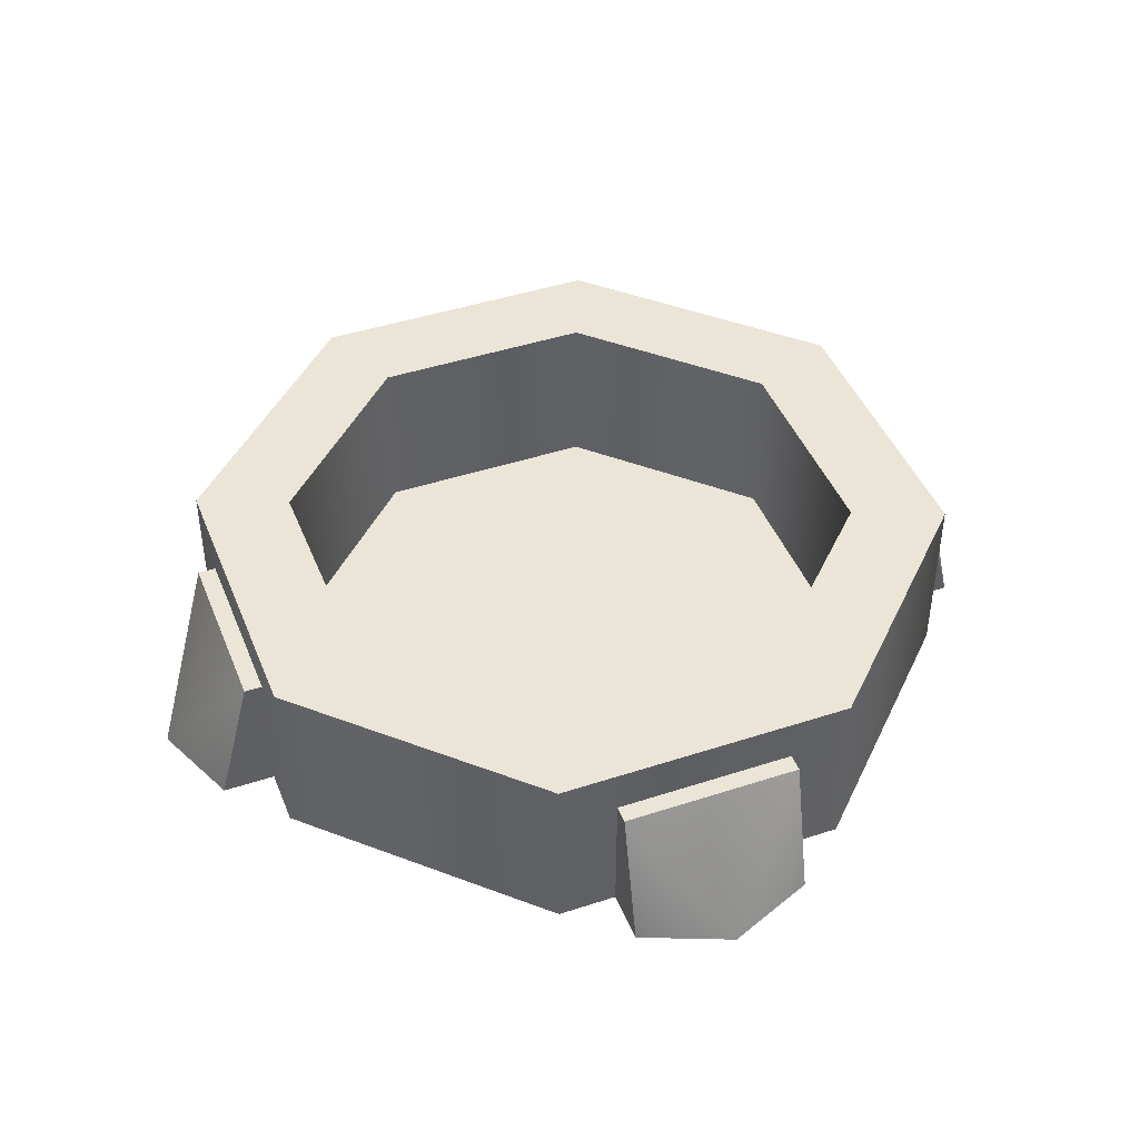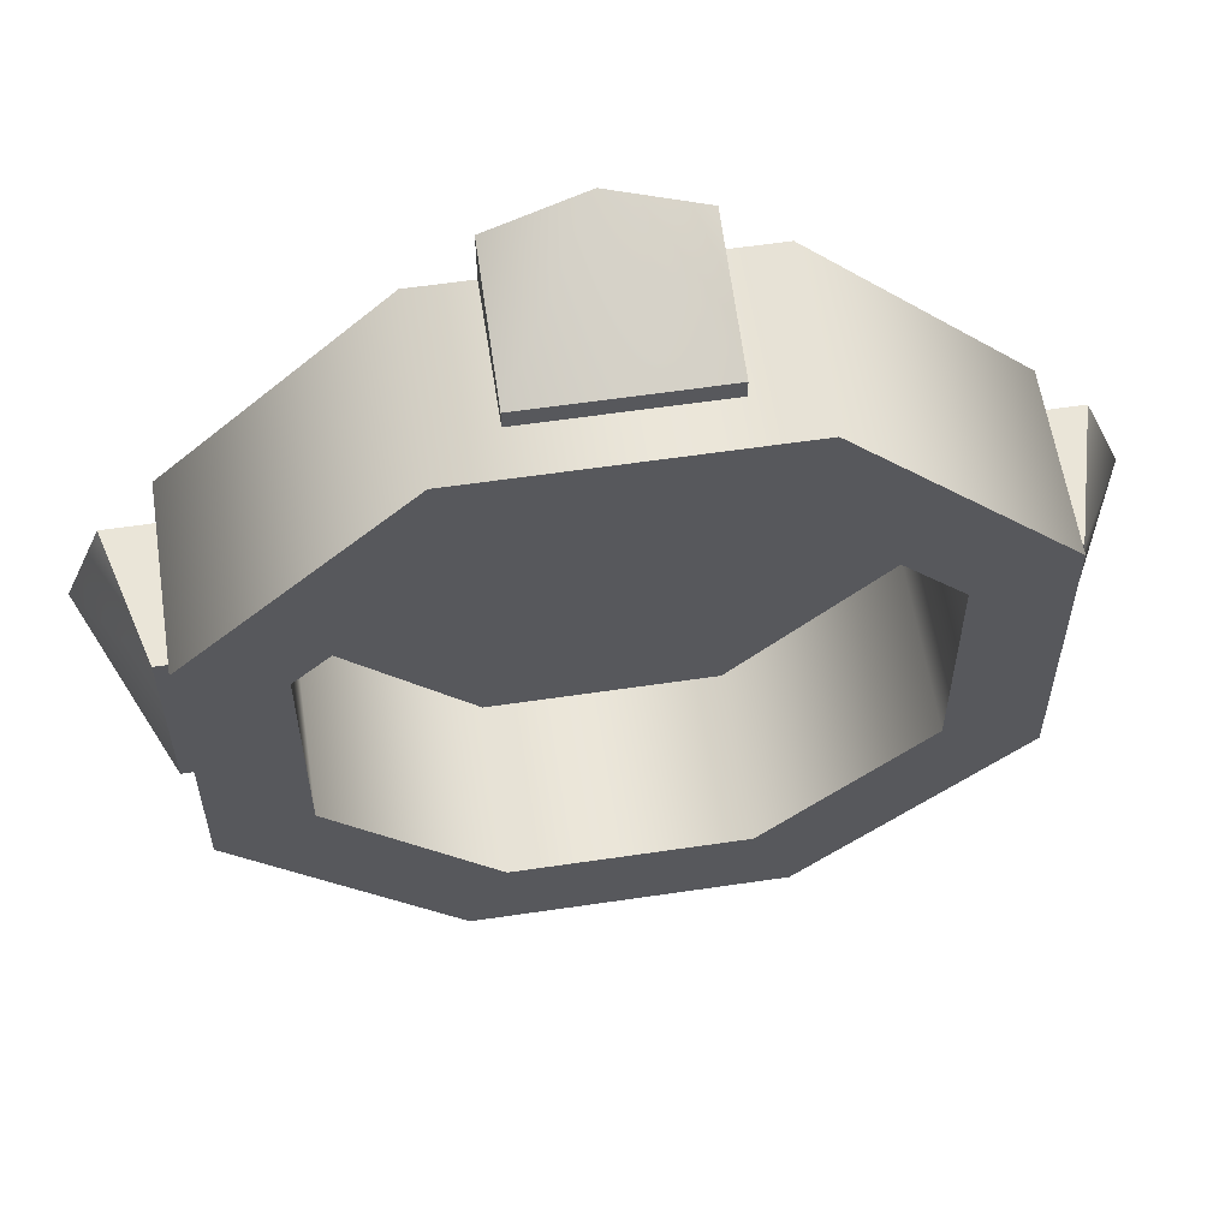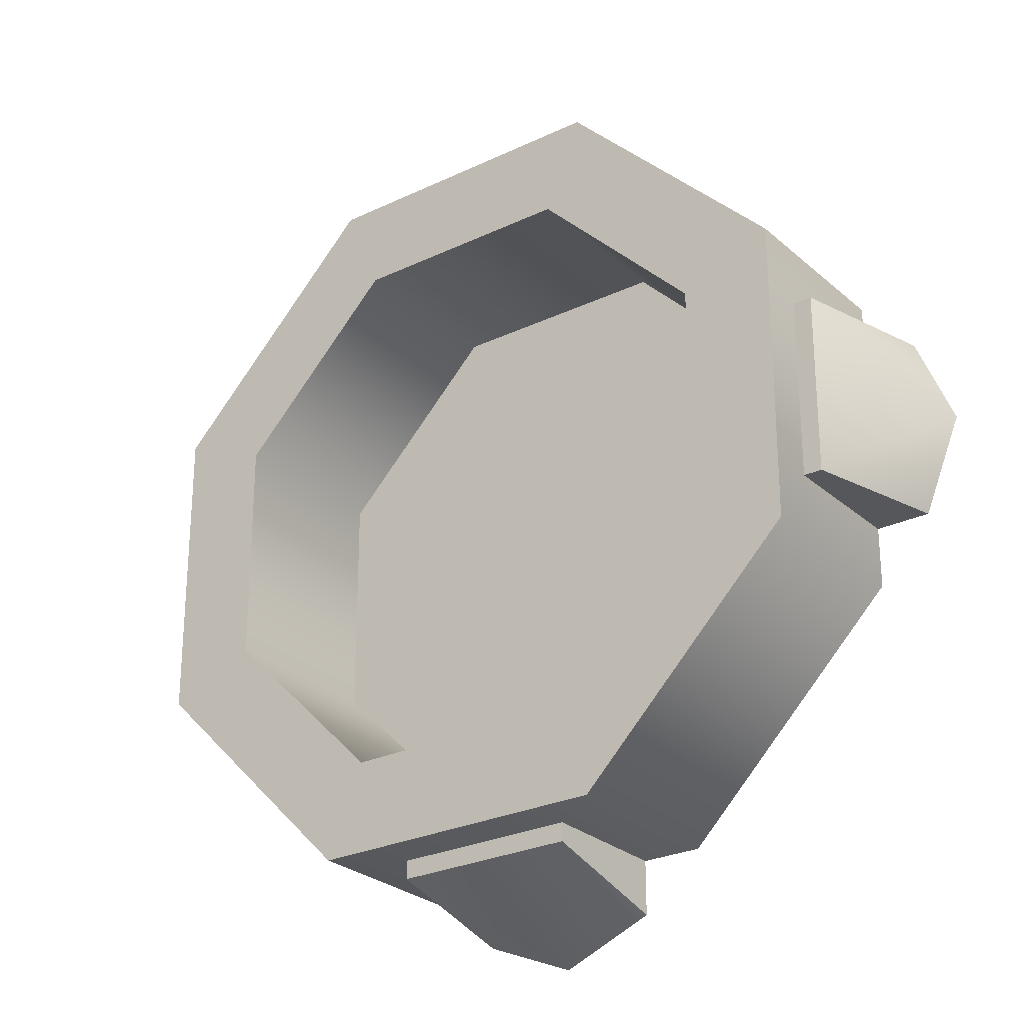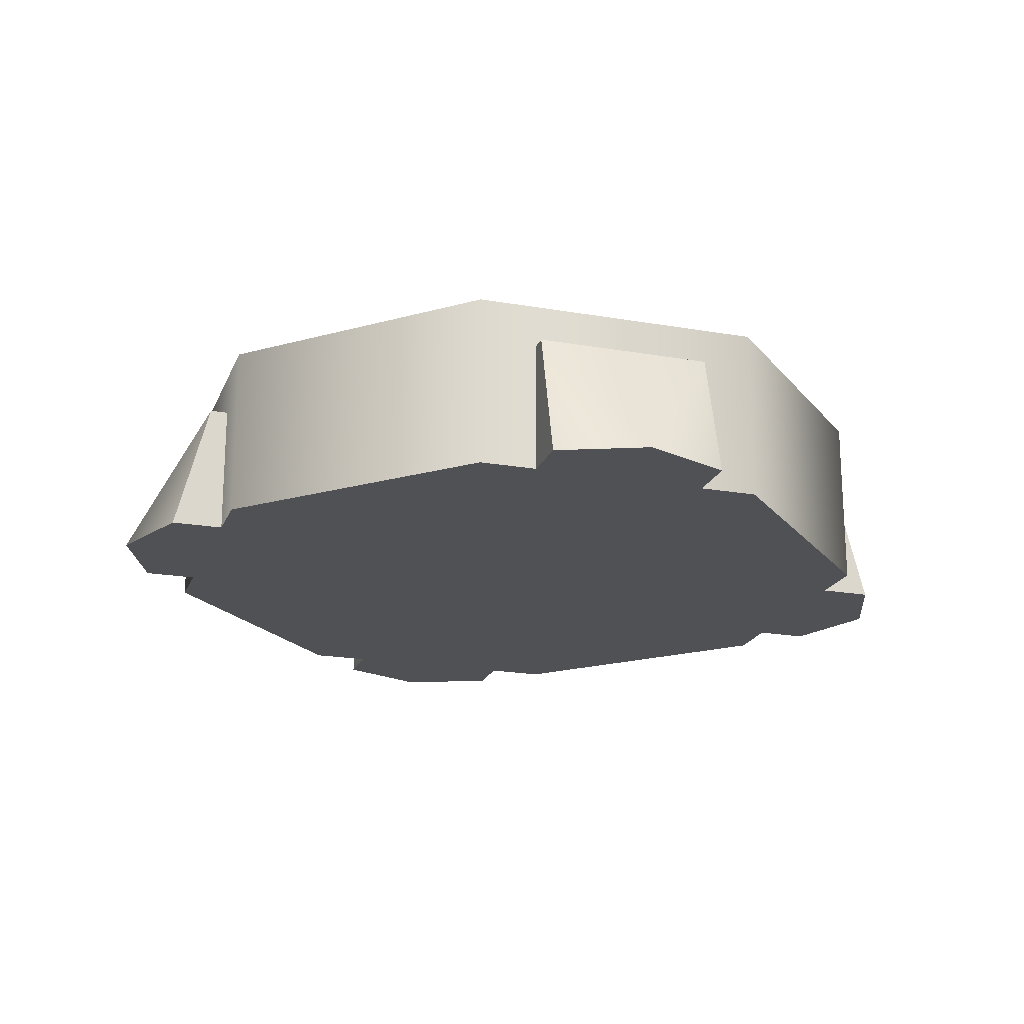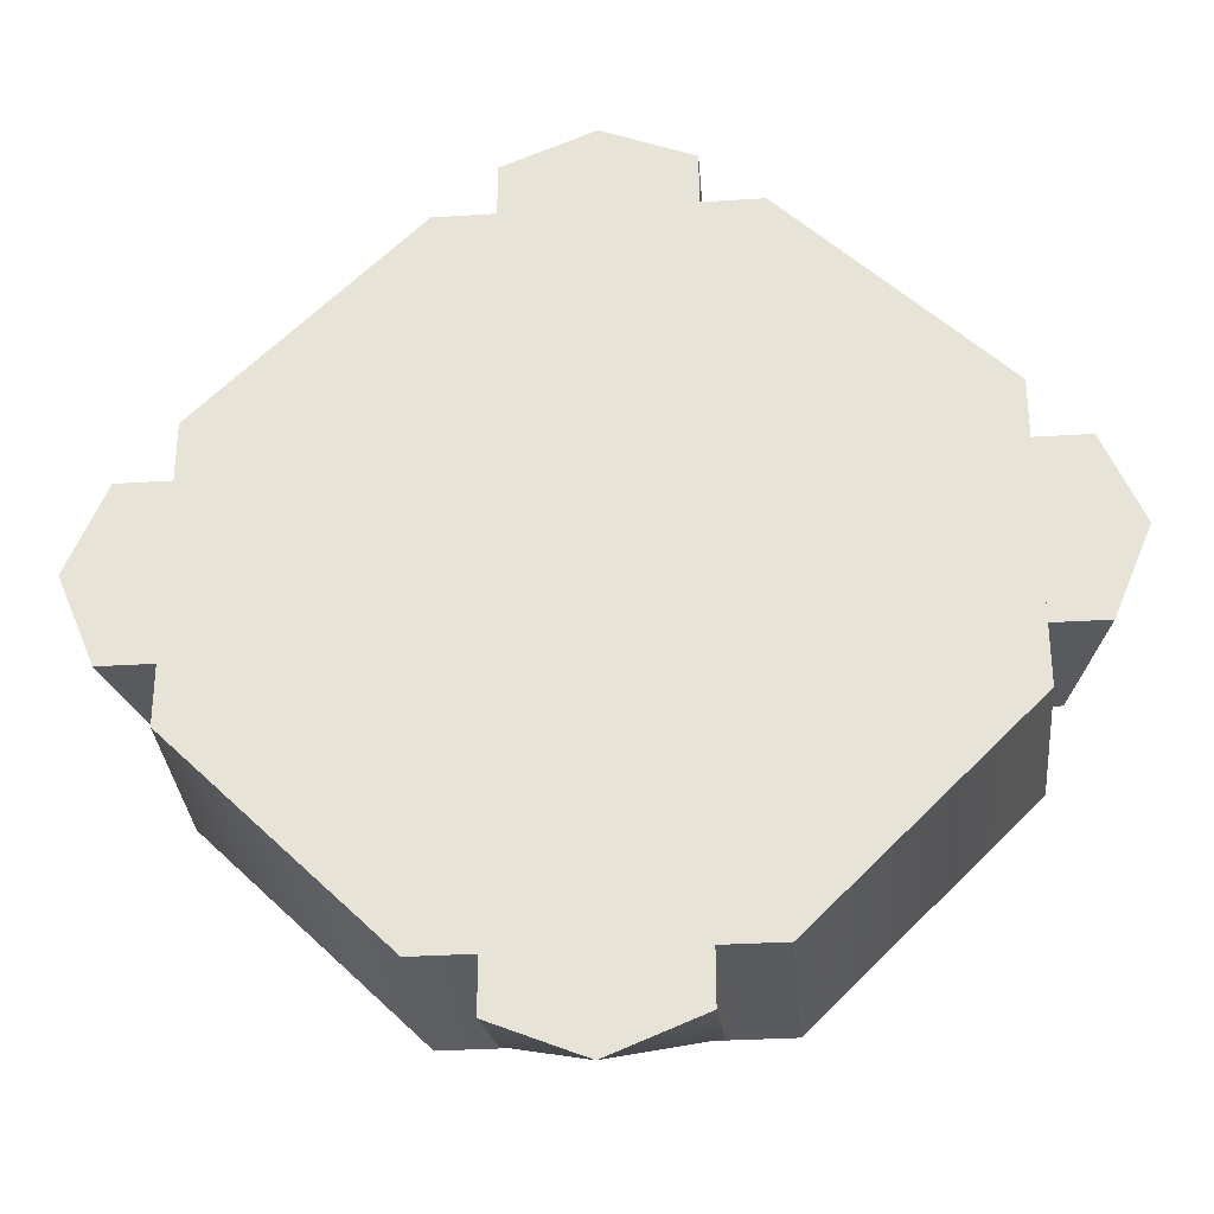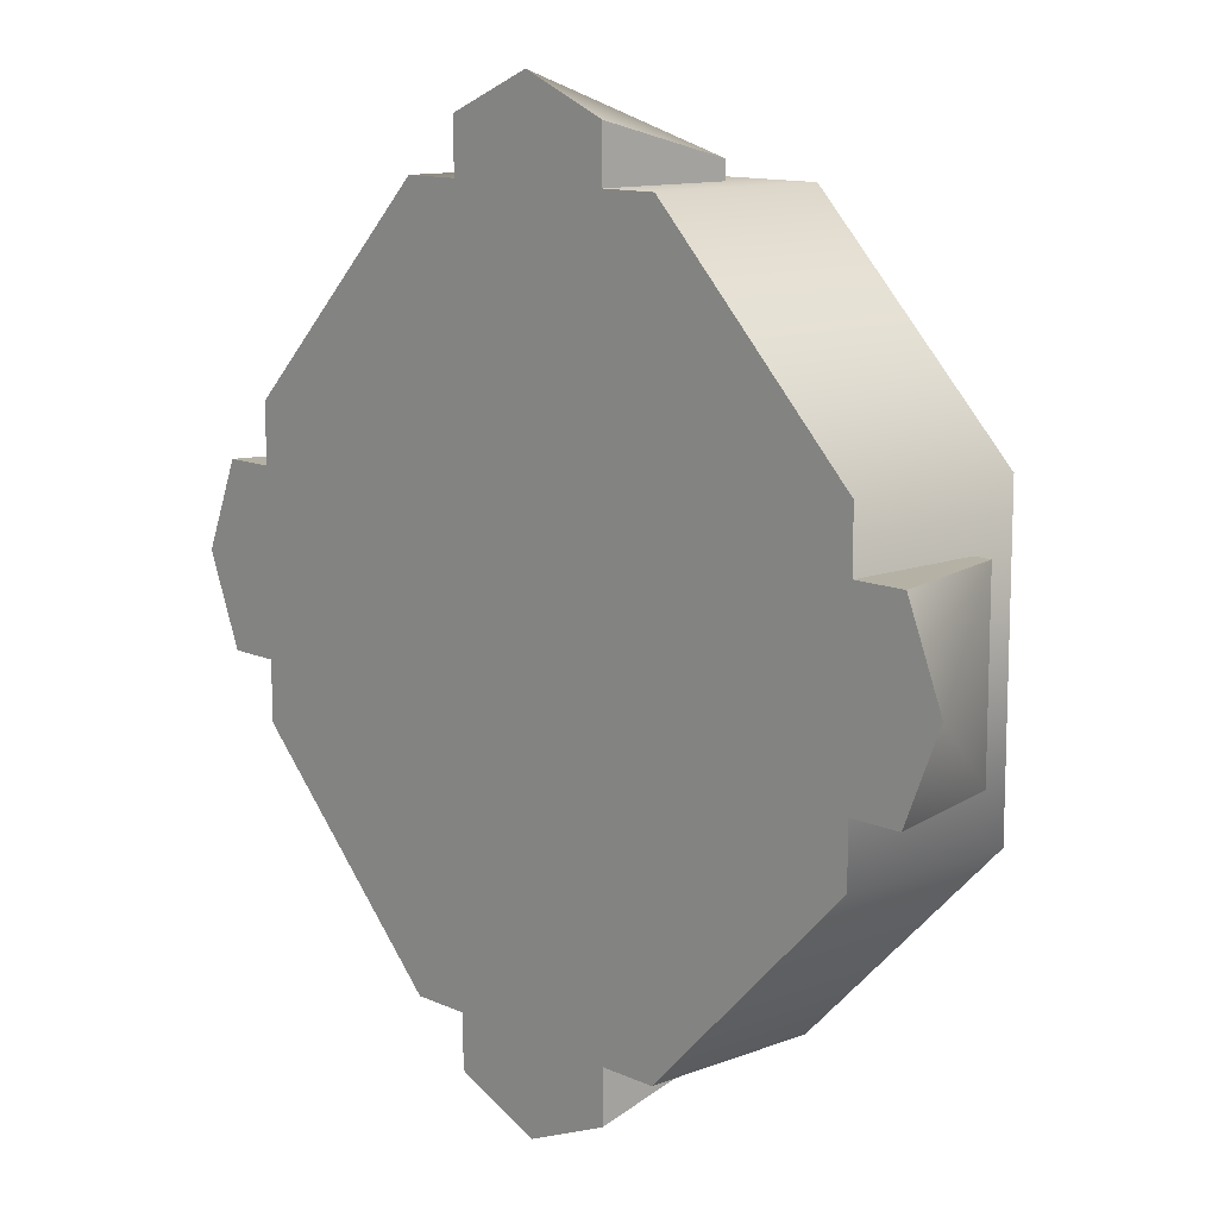
<metadata>
{"format":"obj","ext":"obj","renderer":"f3d","projection":"perspective","resolution":1024,"background":"white","views":[{"elev":44.1,"azim":69.0,"up":"+Z"},{"elev":59.0,"azim":-8.7,"up":"+Y"},{"elev":-26.8,"azim":36.7,"up":"+Y"},{"elev":-20.2,"azim":162.2,"up":"+Z"},{"elev":-31.8,"azim":-174.9,"up":"+Y"},{"elev":11.8,"azim":-132.6,"up":"+Y"}]}
</metadata>
<code>
o Mesh4_Group5_Group1_Model
v -0.4 0.1 -0.5
v -0.4 0.1 -0.35
v -0.4 -0.1 -0.35
v -0.4 -0.1 -0.5
v -0.4586 0.1 -0.5
v -0.42 0.1 -0.35
v -0.5 0 -0.5
v -0.42 -0.1 -0.35
v -0.4586 -0.1 -0.5
v 0.1 0.4 -0.5
v 0.1 0.4 -0.35
v -0.1 0.4 -0.35
v -0.1 0.4 -0.5
v 0.1 0.4586 -0.5
v 0.1 0.42 -0.35
v 0 0.5 -0.5
v -0.1 0.42 -0.35
v -0.1 0.4586 -0.5
v -0.1 -0.4 -0.5
v -0.1 -0.4 -0.35
v 0.1 -0.4 -0.35
v 0.1 -0.4 -0.5
v -0.1 -0.4586 -0.5
v -0.1 -0.42 -0.35
v -0 -0.5 -0.5
v 0.1 -0.42 -0.35
v 0.1 -0.4586 -0.5
v 0.4 -0.1 -0.5
v 0.4 -0.1 -0.35
v 0.4 0.1 -0.35
v 0.4 0.1 -0.5
v 0.4586 -0.1 -0.5
v 0.42 -0.1 -0.35
v 0.5 0 -0.5
v 0.42 0.1 -0.35
v 0.4586 0.1 -0.5
v -0.1243 -0.3 -0.3
v -0.1243 -0.3 -0.49
v -0.3 -0.1243 -0.49
v -0.3 -0.1243 -0.3
v 0.1243 -0.3 -0.3
v 0.1243 -0.3 -0.49
v 0.3 -0.1243 -0.3
v 0.3 -0.1243 -0.49
v 0.3 0.1243 -0.3
v 0.3 0.1243 -0.49
v 0.1243 0.3 -0.3
v 0.1243 0.3 -0.49
v -0.1243 0.3 -0.3
v -0.1243 0.3 -0.49
v -0.3 0.1243 -0.3
v -0.3 0.1243 -0.49
v -0.4 -0.1657 -0.3
v -0.4 0.1657 -0.3
v -0.1657 0.4 -0.3
v 0.1657 0.4 -0.3
v 0.4 0.1657 -0.3
v 0.4 -0.1657 -0.3
v 0.1657 -0.4 -0.3
v -0.1657 -0.4 -0.3
v -0.4 -0.1657 -0.5
v -0.1657 -0.4 -0.5
v -0.4 0.1657 -0.5
v -0.1657 0.4 -0.5
v 0.1657 0.4 -0.5
v 0.4 0.1657 -0.5
v 0.4 -0.1657 -0.5
v 0.1657 -0.4 -0.5
f 2 4 1
f 6 1 5
f 7 6 5
f 6 7 8
f 8 7 9
f 1 4 7
f 8 4 3
f 6 3 2
f 11 13 10
f 15 10 14
f 16 15 14
f 15 16 17
f 17 16 18
f 10 13 16
f 17 13 12
f 15 12 11
f 20 22 19
f 24 19 23
f 25 24 23
f 24 25 26
f 26 25 27
f 19 22 25
f 26 22 21
f 24 21 20
f 29 31 28
f 33 28 32
f 34 33 32
f 33 34 35
f 35 34 36
f 28 31 34
f 35 31 30
f 33 30 29
f 38 40 37
f 42 37 41
f 44 41 43
f 46 43 45
f 48 45 47
f 50 47 49
f 52 49 51
f 39 51 40
f 39 42 46
f 51 53 40
f 51 54 53
f 54 51 55
f 55 51 49
f 55 49 56
f 56 49 47
f 56 47 45
f 56 45 57
f 57 45 58
f 43 58 45
f 43 59 58
f 41 59 43
f 37 59 41
f 37 60 59
f 40 60 37
f 60 40 53
f 62 53 61
f 66 68 61
f 63 55 64
f 61 54 63
f 64 56 65
f 65 57 66
f 66 58 67
f 67 59 68
f 68 60 62
f 2 3 4
f 6 2 1
f 9 7 4
f 5 1 7
f 8 9 4
f 6 8 3
f 11 12 13
f 15 11 10
f 18 16 13
f 14 10 16
f 17 18 13
f 15 17 12
f 20 21 22
f 24 20 19
f 27 25 22
f 23 19 25
f 26 27 22
f 24 26 21
f 29 30 31
f 33 29 28
f 36 34 31
f 32 28 34
f 35 36 31
f 33 35 30
f 38 39 40
f 42 38 37
f 44 42 41
f 46 44 43
f 48 46 45
f 50 48 47
f 52 50 49
f 39 52 51
f 46 48 50
f 50 52 39
f 39 38 42
f 42 44 46
f 46 50 39
f 62 60 53
f 61 63 64
f 64 65 66
f 66 67 68
f 68 62 61
f 61 64 66
f 63 54 55
f 61 53 54
f 64 55 56
f 65 56 57
f 66 57 58
f 67 58 59
f 68 59 60

</code>
